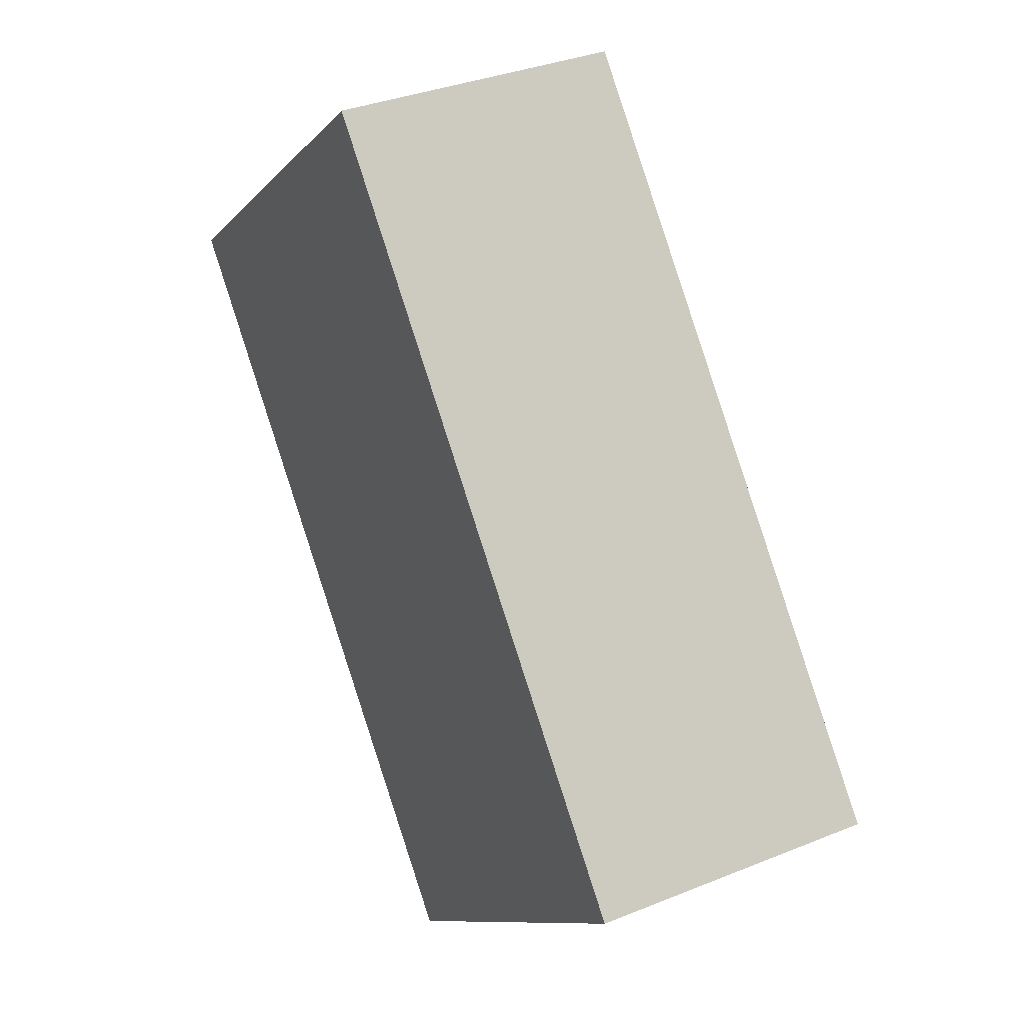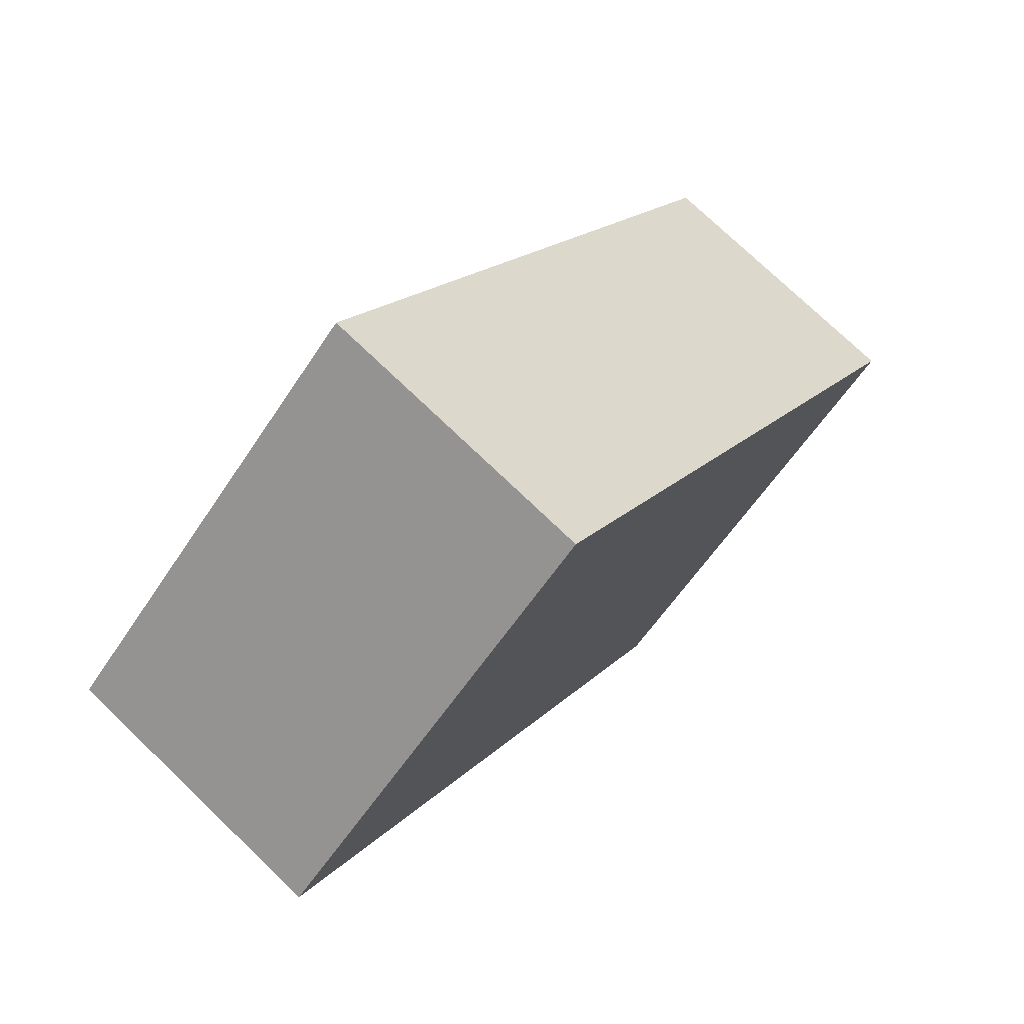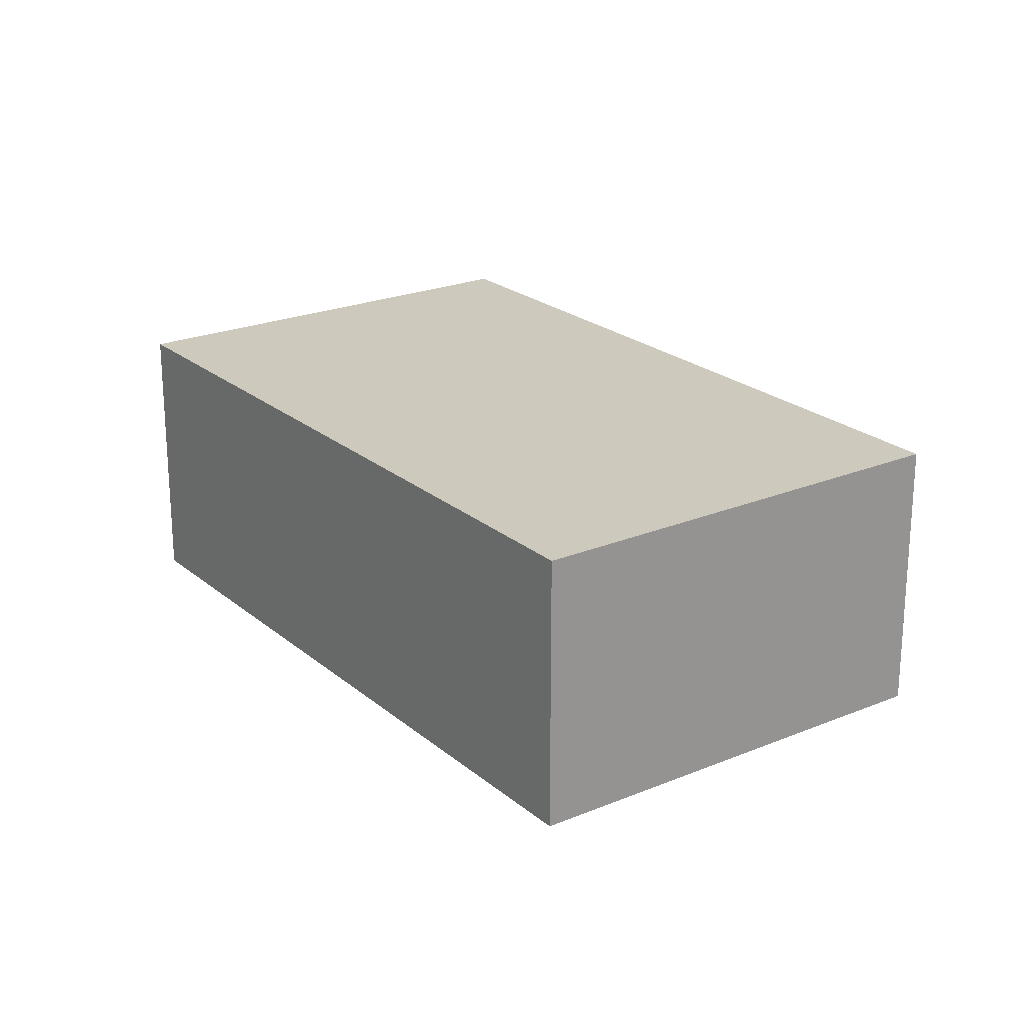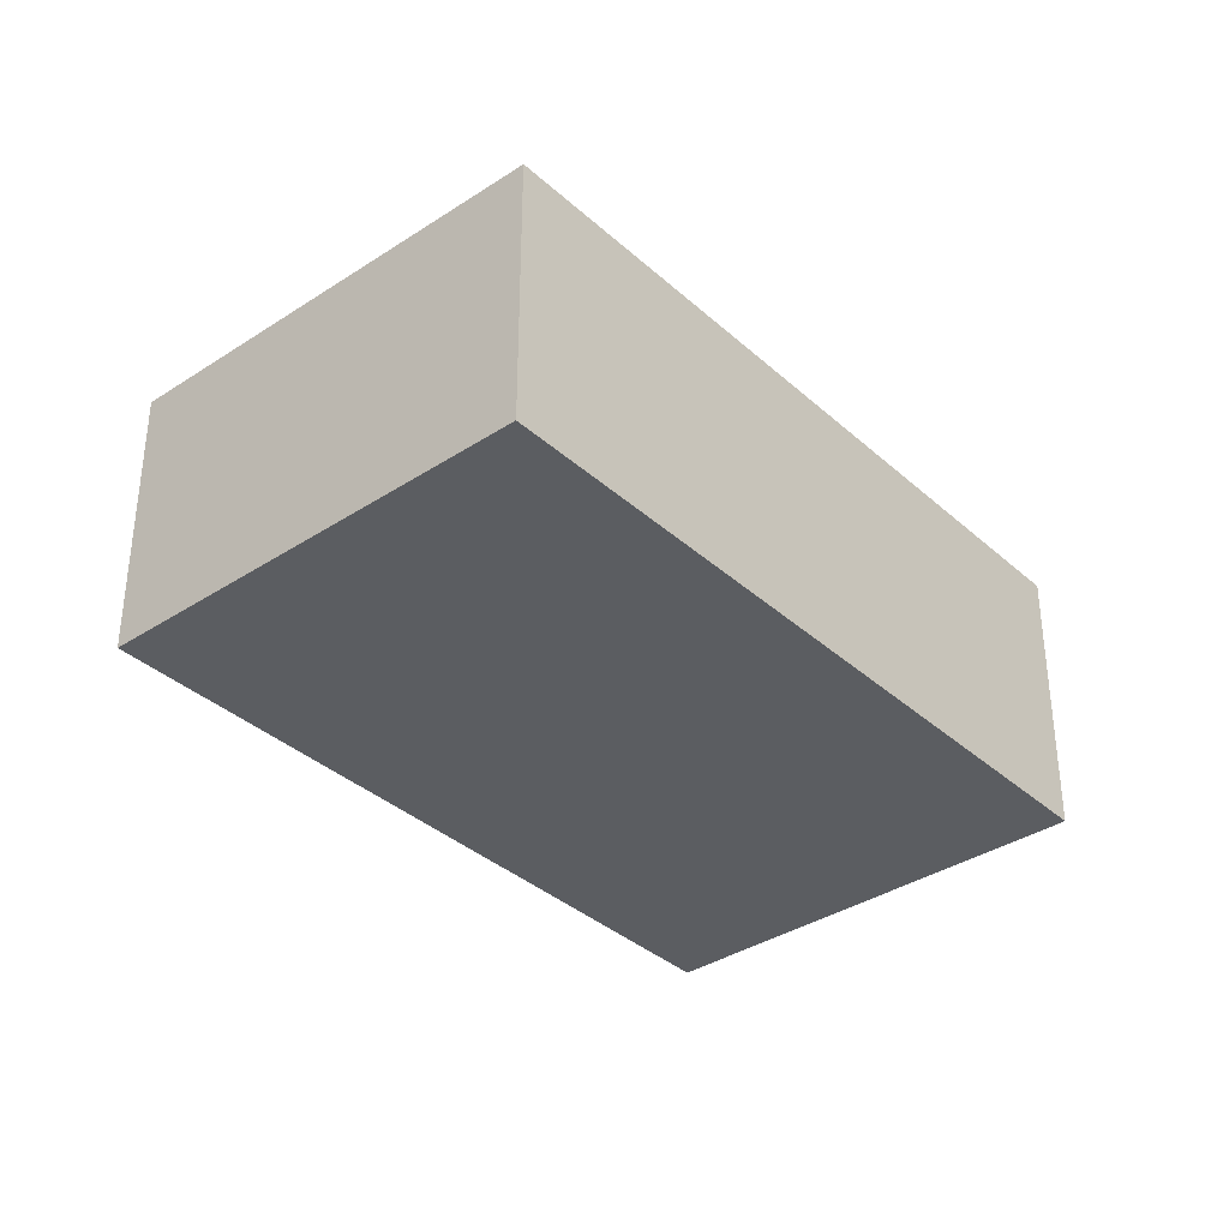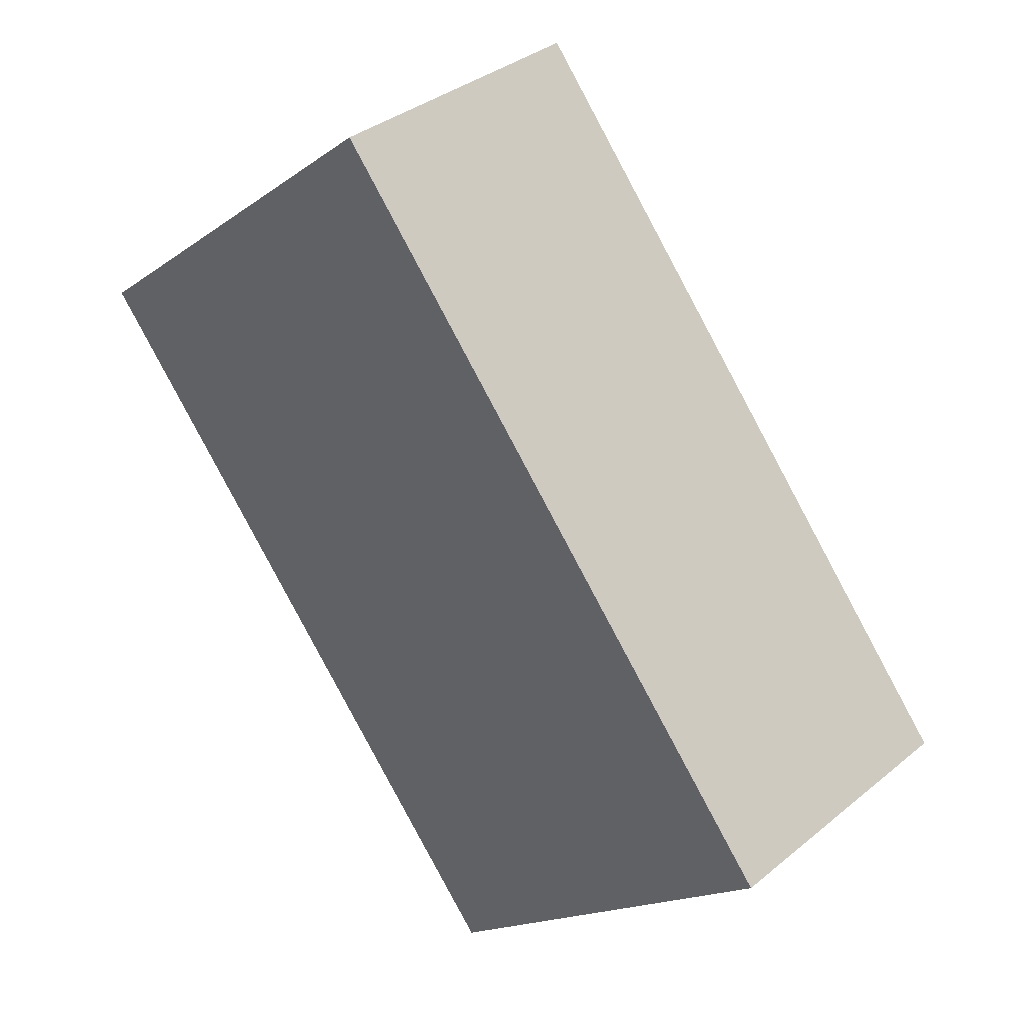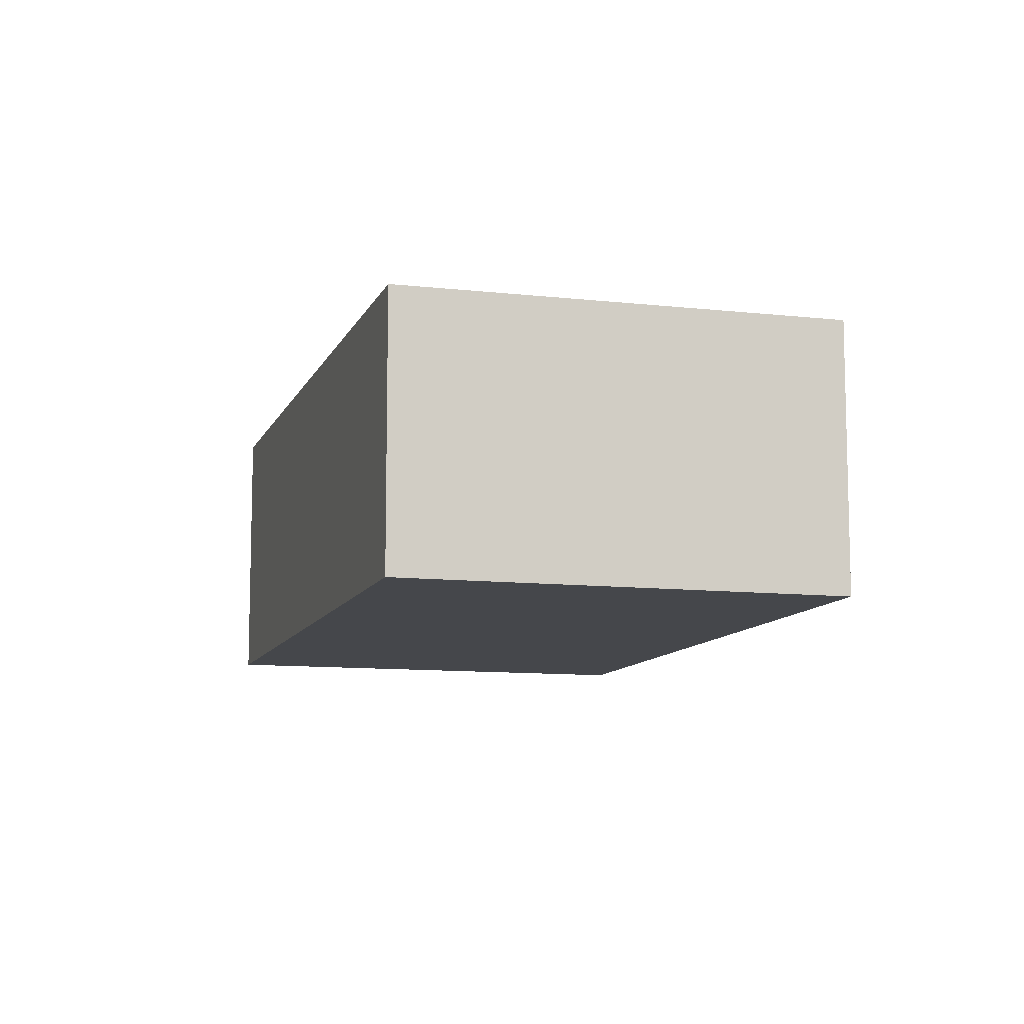
<metadata>
{"format":"obj","ext":"obj","renderer":"f3d","projection":"perspective","resolution":1024,"background":"white","views":[{"elev":34.2,"azim":-118.8,"up":"+Z"},{"elev":75.1,"azim":133.8,"up":"+Z"},{"elev":22.6,"azim":-175.8,"up":"+Y"},{"elev":-36.0,"azim":-99.6,"up":"+Y"},{"elev":34.9,"azim":-137.4,"up":"+Z"},{"elev":-10.2,"azim":-156.3,"up":"+Y"}]}
</metadata>
<code>
v  0 1.605 9.828e-17
v  4.92 1.605 1.719
v  2.062 1.605 -1.716
v  2.859 1.605 3.433
v  4.92 -1.053e-16 1.719
v  2.062 1.051e-16 -1.716
v  0 0 0
v  2.859 -2.102e-16 3.433
g defaultobject
f 1 2 3
f 2 1 4
f 5 3 2
f 3 5 6
f 6 1 3
f 1 6 7
f 7 4 1
f 4 7 8
f 8 2 4
f 2 8 5
f 8 6 5
f 6 8 7

</code>
